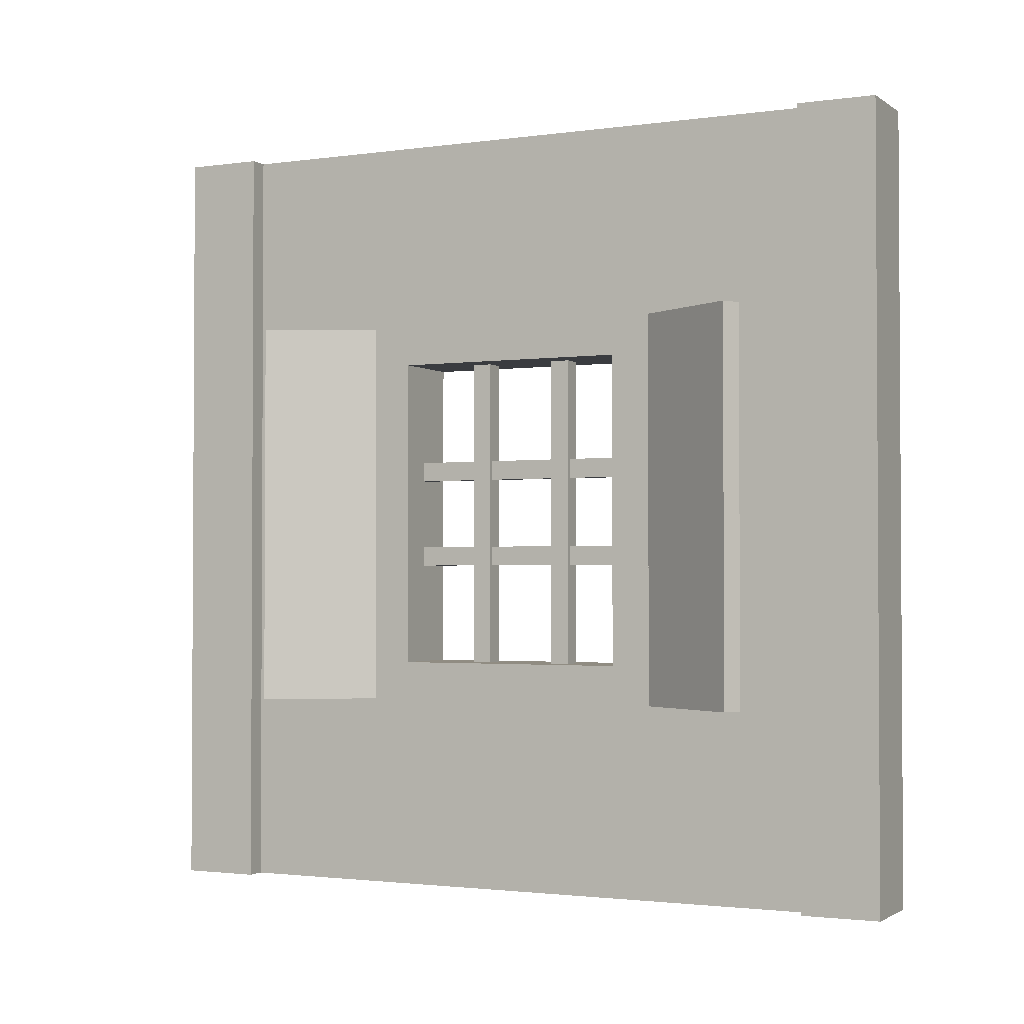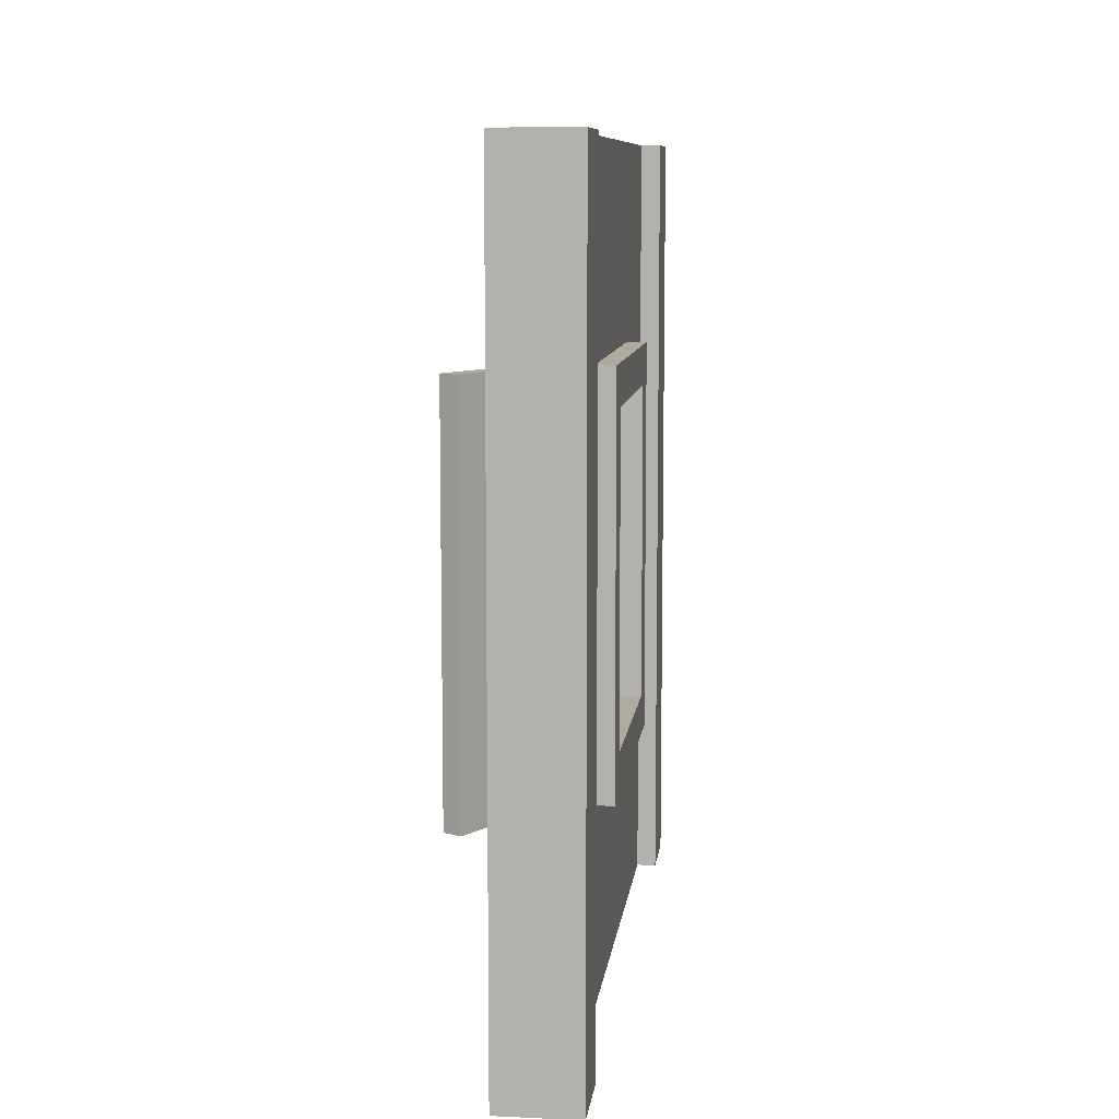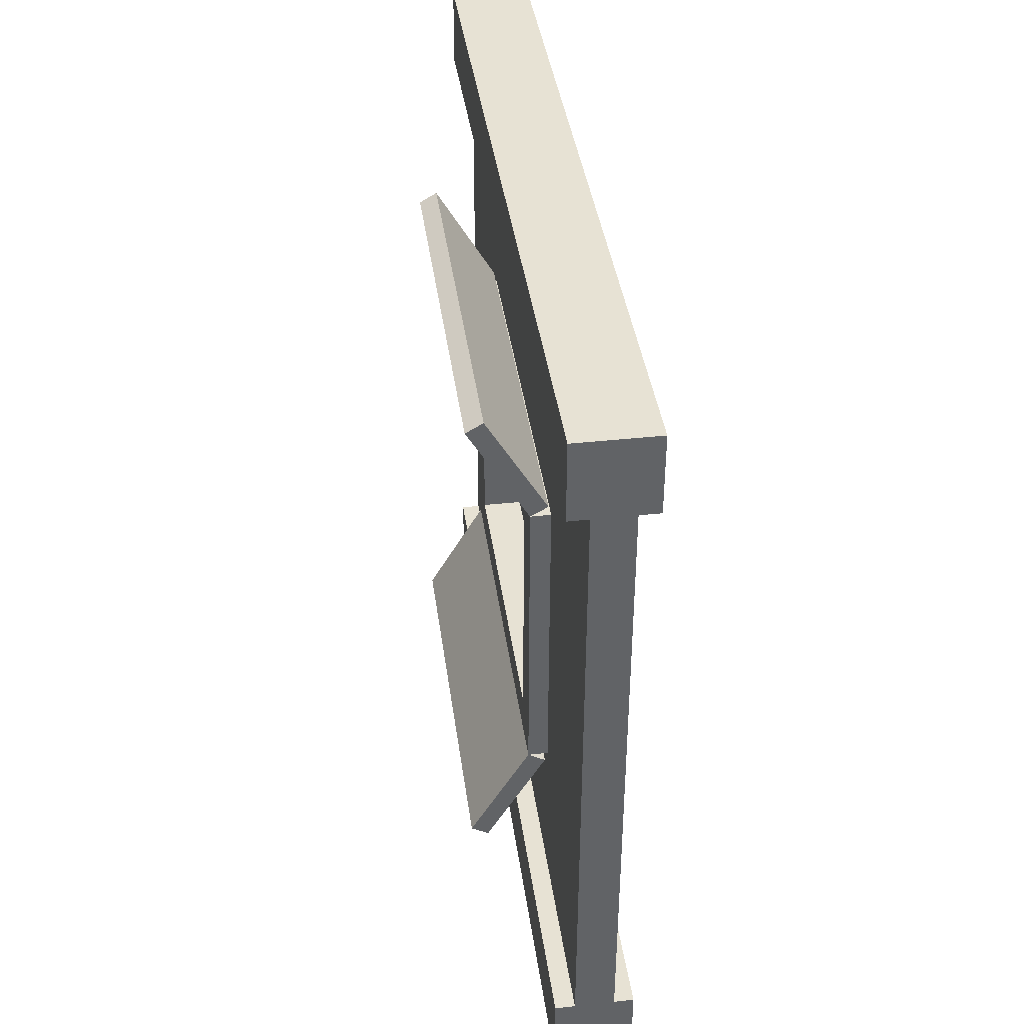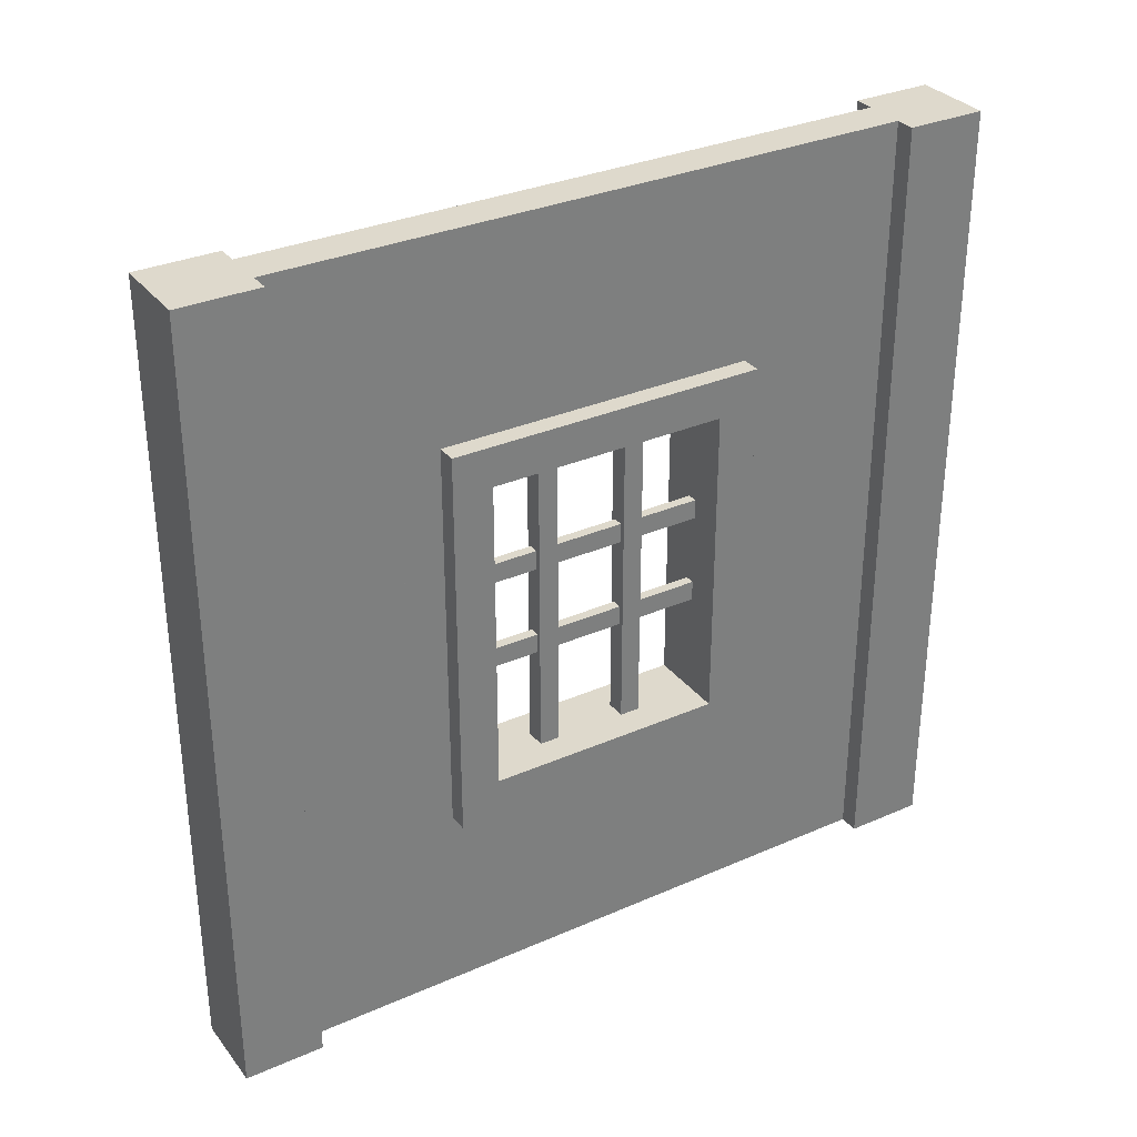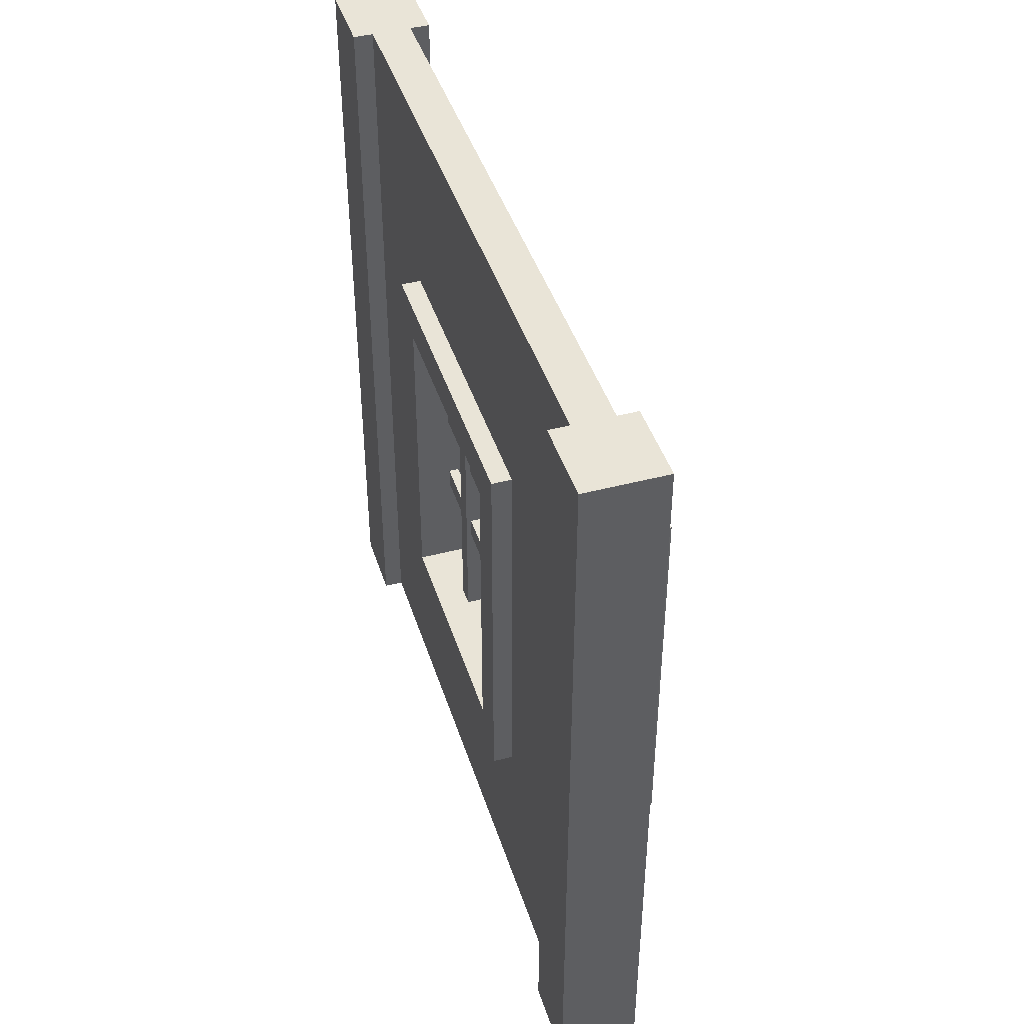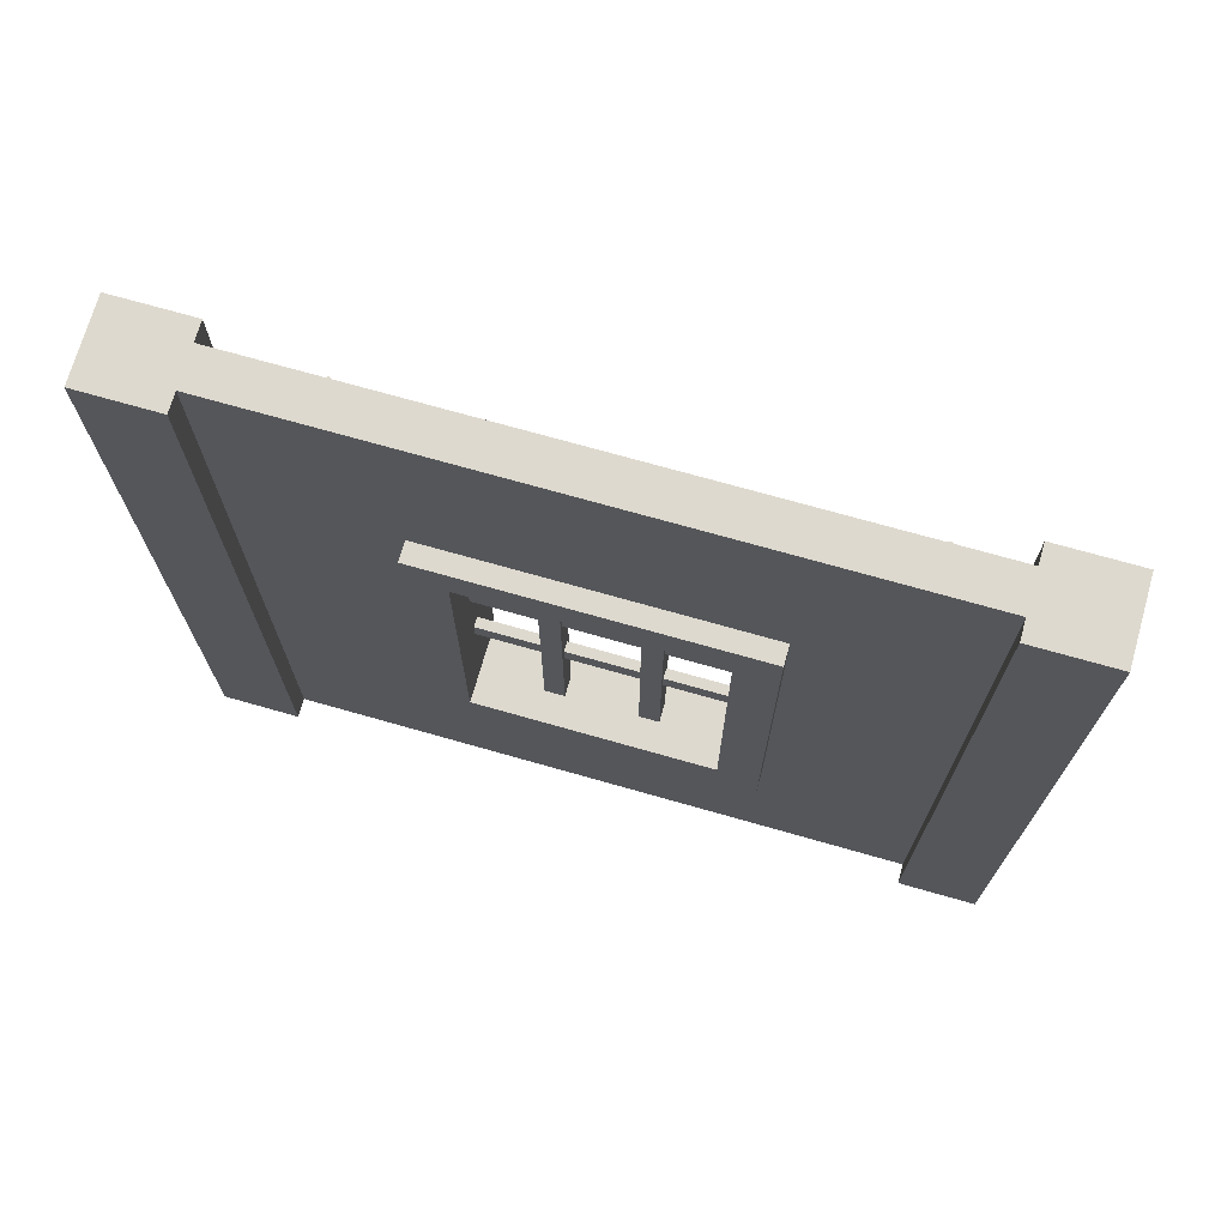
<metadata>
{"format":"obj","ext":"obj","renderer":"f3d","projection":"perspective","resolution":1024,"background":"white","views":[{"elev":-1.9,"azim":-63.6,"up":"+Y"},{"elev":9.2,"azim":6.9,"up":"+Y"},{"elev":39.7,"azim":-7.7,"up":"+Z"},{"elev":32.0,"azim":58.4,"up":"+Y"},{"elev":43.4,"azim":162.7,"up":"+Y"},{"elev":71.6,"azim":105.9,"up":"+Y"}]}
</metadata>
<code>
g wallWindowShutters
v 0.4 0 -0.5
v 0.5 0 -0.5
v 0.4 1 -0.5
v 0.5 1 -0.5
v 0.5 0 0.5
v 0.5 0 0.4
v 0.4 0 0.5
v 0.475 0 0.4
v 0.425 0 0.4
v 0.4 0 0.4
v 0.5 1 0.5
v 0.4 1 0.5
v 0.5 0.25 0.2
v 0.5 0.25 -0.2
v 0.475 0.25 0.2
v 0.475 0.25 -0.2
v 0.5 1 0.4
v 0.475 1 0.4
v 0.425 1 0.4
v 0.4 1 0.4
v 0.5 1 -0.4
v 0.5 0 -0.4
v 0.425 0.25 0.2
v 0.4 0.25 0.2
v 0.425 0.75 0.2
v 0.4 0.75 0.2
v 0.425 0.25 -0.2
v 0.4 0.25 -0.2
v 0.475 1 -0.4
v 0.425 1 -0.4
v 0.4 1 -0.4
v 0.475 0 -0.4
v 0.425 0 -0.4
v 0.4 0 -0.4
v 0.5 0.7 0.15
v 0.5 0.7 -0.15
v 0.4 0.7 0.15
v 0.4 0.7 -0.15
v 0.4 0.3 -0.15
v 0.5 0.3 -0.15
v 0.425 0.75 -0.2
v 0.4 0.75 -0.2
v 0.425 0.25 0.25
v 0.425 0.2 0.25
v 0.425 0.8 0.25
v 0.425 0.8 -0.25
v 0.425 0.2 -0.25
v 0.475 0.75 0.2
v 0.5 0.75 0.2
v 0.475 0.25 0.25
v 0.475 0.8 0.25
v 0.475 0.2 0.25
v 0.475 0.2 -0.25
v 0.475 0.75 -0.2
v 0.475 0.8 -0.25
v 0.5 0.3 0.15
v 0.4 0.3 0.15
v 0.5 0.75 -0.2
f 3 2 1
f 2 3 4
f 7 6 5
f 6 7 8
f 8 7 9
f 9 7 10
f 11 7 5
f 7 11 12
f 15 14 13
f 14 15 16
f 18 11 17
f 11 18 12
f 12 18 19
f 12 19 20
f 21 2 4
f 2 21 22
f 25 24 23
f 24 25 26
f 24 27 23
f 27 24 28
f 3 21 4
f 21 3 29
f 29 3 30
f 30 3 31
f 7 20 10
f 20 7 12
f 32 2 22
f 2 32 1
f 1 32 33
f 1 33 34
f 11 6 17
f 6 11 5
f 37 36 35
f 36 37 38
f 34 3 1
f 3 34 31
f 20 9 10
f 9 20 19
f 40 38 39
f 38 40 36
f 28 41 27
f 41 28 42
f 42 25 41
f 25 42 26
f 18 6 8
f 6 18 17
f 45 44 43
f 45 25 44
f 23 44 25
f 45 41 25
f 46 41 45
f 27 44 23
f 41 46 27
f 27 47 44
f 47 27 46
f 30 34 33
f 34 30 31
f 13 48 15
f 48 13 49
f 52 51 50
f 52 15 51
f 48 51 15
f 52 16 15
f 53 16 52
f 54 51 48
f 16 53 54
f 54 55 51
f 55 54 53
f 39 56 40
f 56 39 57
f 21 32 22
f 32 21 29
f 37 56 57
f 56 37 35
f 54 14 16
f 14 54 58
f 54 49 58
f 49 54 48
f 58 36 14
f 36 58 49
f 40 14 36
f 36 49 35
f 14 40 13
f 35 49 56
f 13 40 56
f 13 56 49
f 39 24 57
f 57 24 37
f 39 28 24
f 26 37 24
f 28 39 42
f 26 38 37
f 42 38 26
f 38 42 39
f 9 32 8
f 32 9 33
f 30 18 29
f 18 30 19
f 47 9 44
f 44 9 43
f 43 9 45
f 47 33 9
f 19 45 9
f 33 47 30
f 19 46 45
f 30 46 19
f 46 30 47
f 55 18 51
f 51 18 50
f 50 18 52
f 55 29 18
f 8 52 18
f 29 55 32
f 8 53 52
f 32 53 8
f 53 32 55
g detail
v 0.4562 0.43 0.07
v 0.4437 0.43 0.07
v 0.4562 0.43 0.15
v 0.4437 0.43 0.15
v 0.4562 0.57 0.07
v 0.4562 0.545 0.07
v 0.4562 0.57 0.15
v 0.4562 0.545 0.15
v 0.4562 0.455 -0.045
v 0.4562 0.43 -0.045
v 0.4562 0.455 0.045
v 0.4562 0.43 0.045
v 0.4562 0.455 0.07
v 0.4562 0.455 0.15
v 0.4437 0.455 0.07
v 0.4437 0.455 0.15
v 0.4437 0.455 -0.045
v 0.4437 0.455 0.045
v 0.4437 0.545 0.07
v 0.4437 0.545 0.15
v 0.4562 0.545 -0.045
v 0.4437 0.545 -0.045
v 0.4562 0.545 0.045
v 0.4437 0.545 0.045
v 0.4562 0.545 -0.15
v 0.4437 0.545 -0.15
v 0.4562 0.545 -0.07
v 0.4437 0.545 -0.07
v 0.4625 0.3 -0.045
v 0.4625 0.3 -0.07
v 0.4375 0.3 -0.045
v 0.4375 0.3 -0.07
v 0.4375 0.3 0.045
v 0.4375 0.7 0.045
v 0.4375 0.3 0.07
v 0.4375 0.7 0.07
v 0.4375 0.7 -0.07
v 0.4375 0.7 -0.045
v 0.4625 0.7 0.045
v 0.4625 0.7 0.07
v 0.4625 0.3 0.045
v 0.4625 0.3 0.07
v 0.4625 0.7 -0.07
v 0.4625 0.7 -0.045
v 0.4562 0.43 -0.15
v 0.4437 0.43 -0.15
v 0.4562 0.43 -0.07
v 0.4437 0.43 -0.07
v 0.4437 0.57 0.07
v 0.4437 0.57 0.15
v 0.4562 0.57 -0.045
v 0.4562 0.57 0.045
v 0.4437 0.57 -0.045
v 0.4437 0.57 0.045
v 0.4562 0.455 -0.15
v 0.4562 0.455 -0.07
v 0.4437 0.455 -0.15
v 0.4437 0.455 -0.07
v 0.4437 0.57 -0.15
v 0.4562 0.57 -0.15
v 0.4437 0.43 -0.045
v 0.4437 0.43 0.045
v 0.4437 0.57 -0.07
v 0.4562 0.57 -0.07
f 61 60 59
f 60 61 62
f 65 64 63
f 64 65 66
f 69 68 67
f 68 69 70
f 73 72 71
f 72 73 74
f 75 69 67
f 69 75 76
f 66 77 64
f 77 66 78
f 81 80 79
f 80 81 82
f 85 84 83
f 84 85 86
f 89 88 87
f 88 89 90
f 93 92 91
f 92 93 94
f 89 95 90
f 95 89 96
f 92 98 97
f 98 92 94
f 98 99 97
f 99 98 100
f 95 102 101
f 102 95 96
f 102 88 101
f 88 102 87
f 93 99 100
f 99 93 91
f 105 104 103
f 104 105 106
f 78 107 77
f 107 78 108
f 111 110 109
f 110 111 112
f 110 79 109
f 79 110 81
f 72 62 61
f 62 72 74
f 115 114 113
f 114 115 116
f 117 83 84
f 83 117 118
f 113 105 103
f 105 113 114
f 115 103 104
f 103 115 113
f 65 78 66
f 78 65 108
f 120 75 119
f 75 120 76
f 82 111 80
f 111 82 112
f 70 119 68
f 119 70 120
f 106 115 104
f 115 106 116
f 62 73 60
f 73 62 74
f 72 59 71
f 59 72 61
f 86 117 84
f 117 86 121
f 118 85 83
f 85 118 122
f 117 122 118
f 122 117 121
f 107 65 63
f 65 107 108
f 90 106 88
f 106 90 95
f 105 88 106
f 88 105 101
f 106 95 116
f 101 105 114
f 116 86 114
f 116 95 86
f 85 114 86
f 101 114 85
f 86 95 121
f 101 85 122
f 121 95 122
f 101 122 95
f 79 102 109
f 109 102 111
f 96 111 102
f 96 80 111
f 75 79 80
f 96 75 80
f 67 79 75
f 67 102 79
f 68 102 67
f 68 87 102
f 96 119 75
f 87 68 119
f 89 119 96
f 119 89 87
f 82 92 112
f 112 92 110
f 97 110 92
f 97 81 110
f 81 69 82
f 97 69 81
f 76 82 69
f 76 92 82
f 97 70 69
f 99 70 97
f 120 92 76
f 70 99 120
f 120 91 92
f 91 120 99
f 64 98 63
f 63 98 107
f 94 107 98
f 94 77 107
f 73 64 77
f 94 73 77
f 71 64 73
f 71 98 64
f 59 98 71
f 59 100 98
f 94 60 73
f 100 59 60
f 93 60 94
f 60 93 100
g shutter
v 0.3906 0.3125 0.2162
v 0.325 0.75 0.3299
v 0.4 0.25 0.2
v 0.3467 0.25 0.3424
v 0.325 0.25 0.3299
v 0.3467 0.75 0.3424
v 0.4217 0.25 0.2125
v 0.4217 0.75 0.2125
v 0.4 0.3125 0.2
v 0.4 0.6875 0.2
v 0.4 0.75 0.2
v 0.4 0.375 0.2
v 0.4 0.625 0.2
v 0.3906 0.375 0.2162
v 0.3906 0.625 0.2162
v 0.3906 0.6875 0.2162
f 125 124 123
f 128 127 126
f 127 128 124
f 125 130 129
f 130 125 131
f 132 130 131
f 130 132 133
f 132 131 134
f 132 134 135
f 125 126 127
f 126 125 129
f 130 124 128
f 124 130 133
f 130 126 129
f 126 130 128
f 124 125 127
f 131 125 123
f 123 124 136
f 136 124 134
f 134 124 137
f 135 134 137
f 137 124 138
f 138 124 132
f 132 124 133
f 138 135 137
f 135 138 132
f 136 131 123
f 131 136 134
g shutter
v 0.3467 0.25 -0.3424
v 0.325 0.25 -0.3299
v 0.3467 0.75 -0.3424
v 0.325 0.75 -0.3299
v 0.4 0.25 -0.2
v 0.4217 0.25 -0.2125
v 0.4 0.3125 -0.2
v 0.4217 0.75 -0.2125
v 0.4 0.375 -0.2
v 0.4 0.625 -0.2
v 0.4 0.6875 -0.2
v 0.4 0.75 -0.2
v 0.3906 0.3125 -0.2162
v 0.3906 0.375 -0.2162
v 0.3906 0.625 -0.2162
v 0.3906 0.6875 -0.2162
f 139 140 141
f 142 141 140
f 143 144 145
f 146 145 144
f 147 145 146
f 148 147 146
f 149 148 146
f 150 149 146
f 144 143 139
f 140 139 143
f 146 141 150
f 142 150 141
f 146 144 141
f 139 141 144
f 143 145 140
f 151 140 145
f 152 140 151
f 153 140 152
f 153 152 148
f 147 148 152
f 154 140 153
f 140 154 142
f 142 154 150
f 149 150 154
f 148 149 153
f 154 153 149
f 145 147 151
f 152 151 147

</code>
